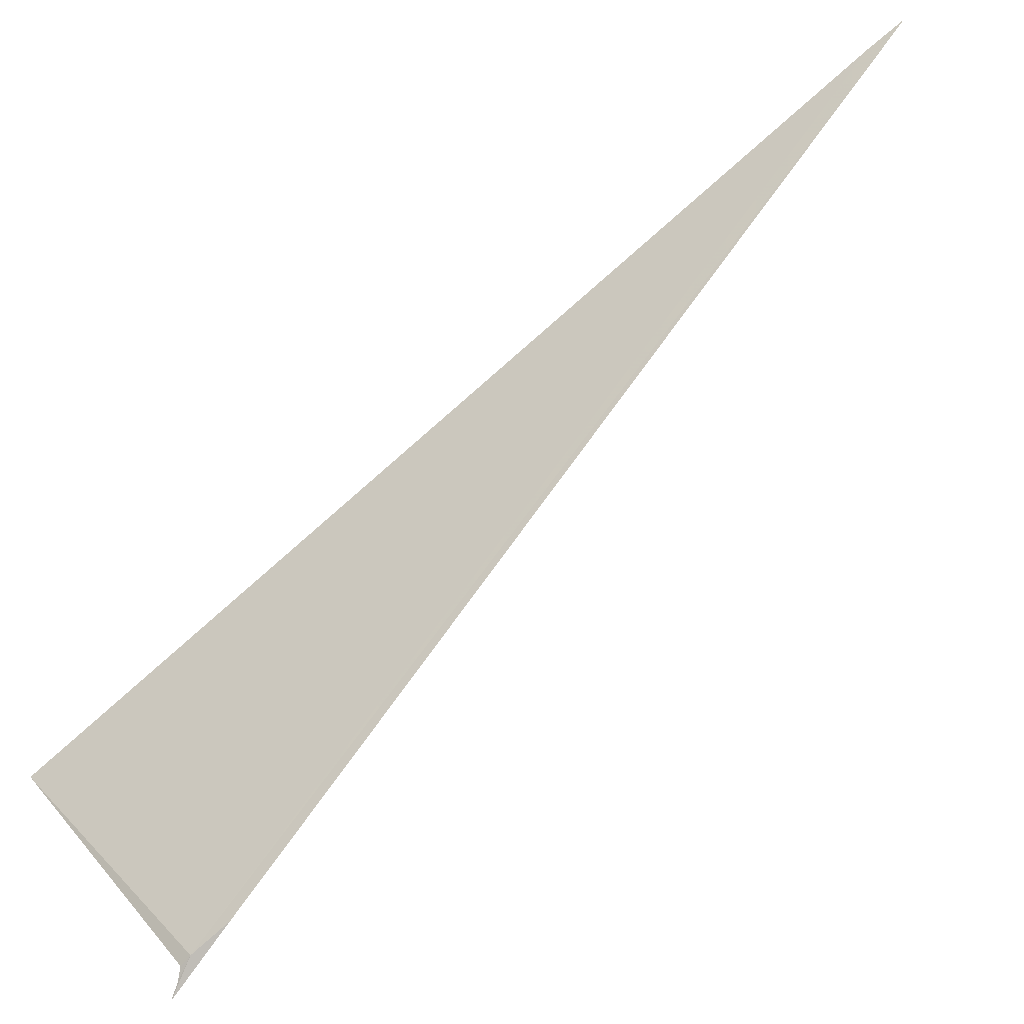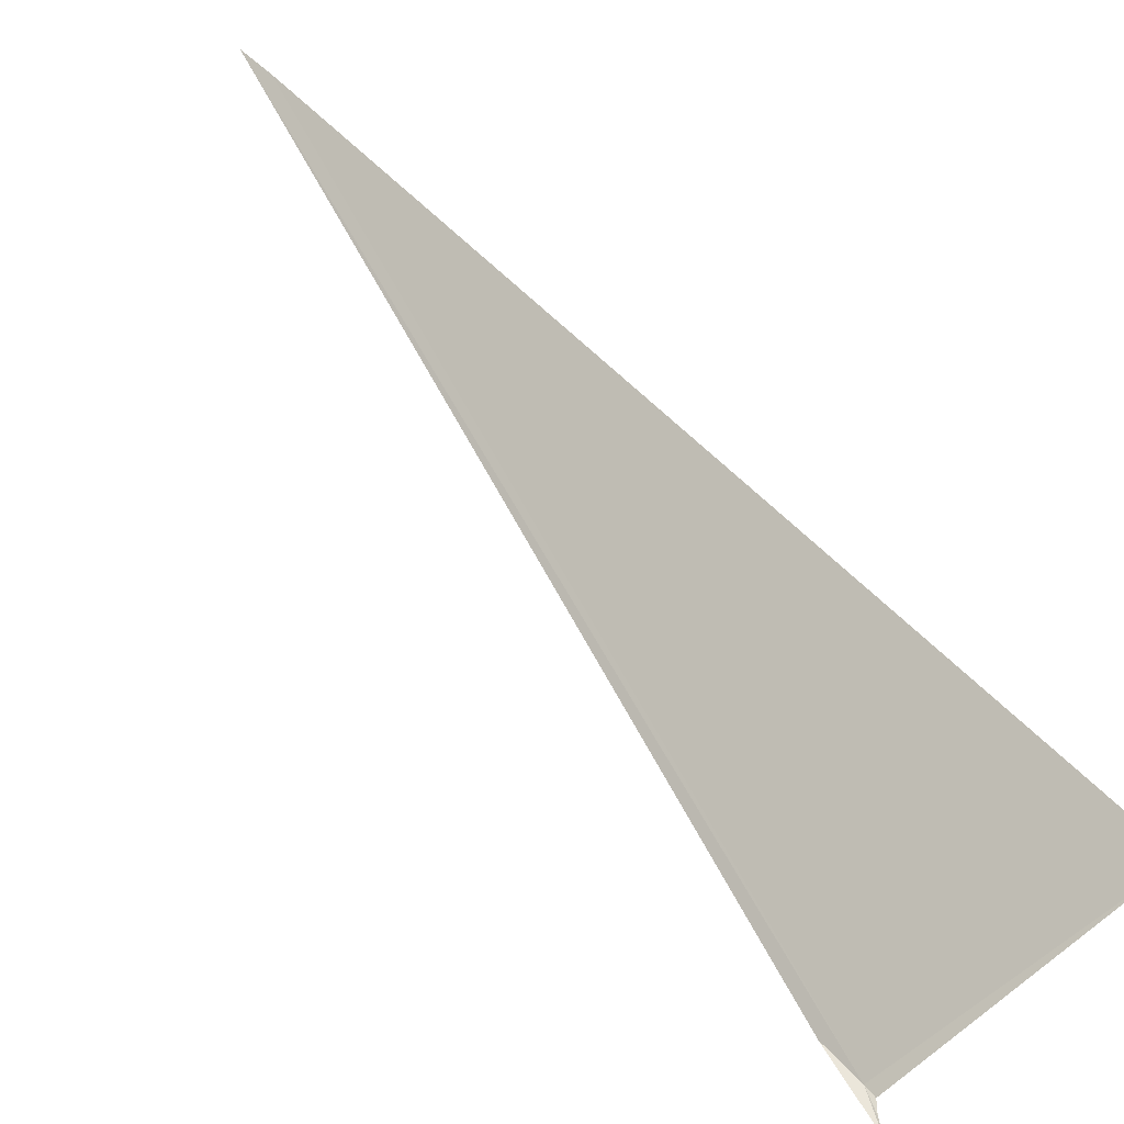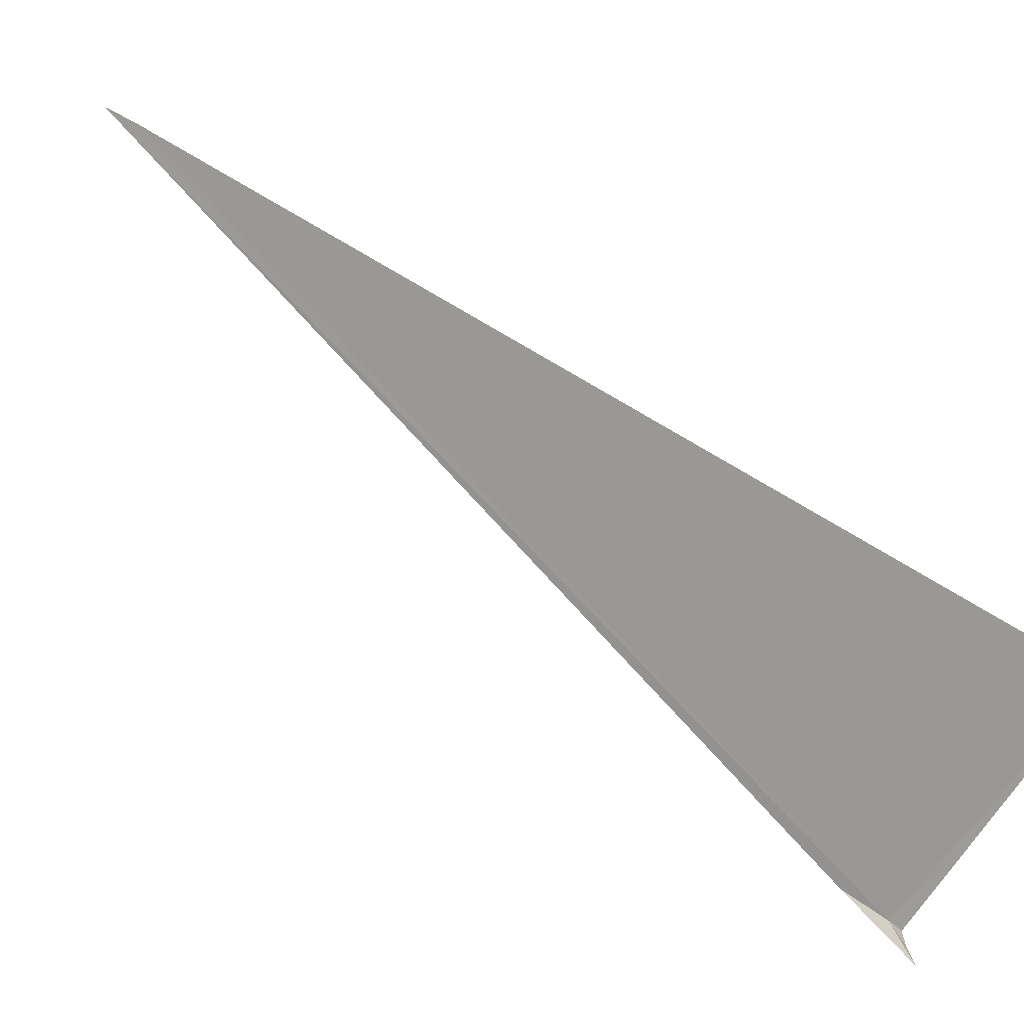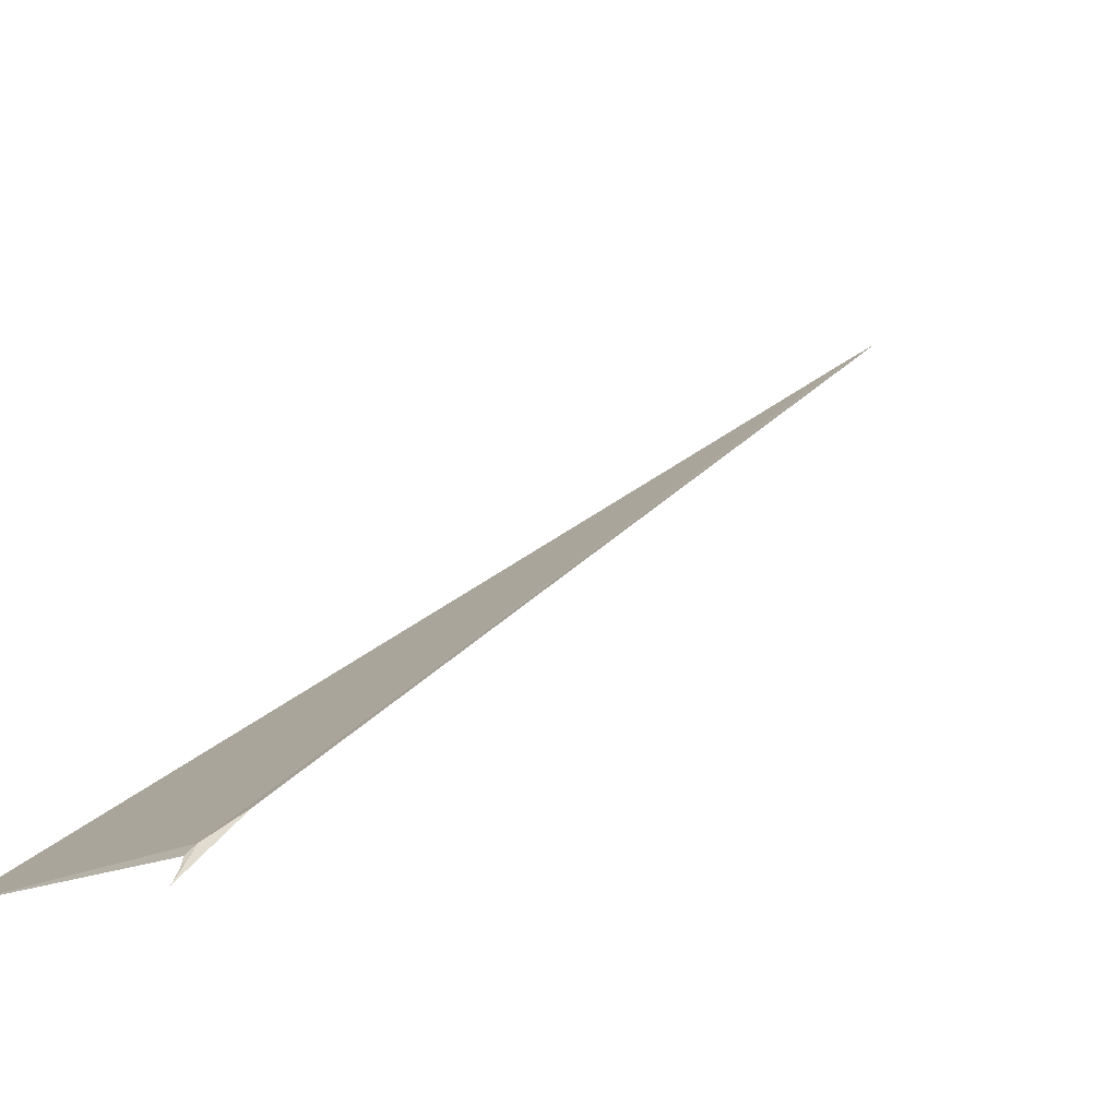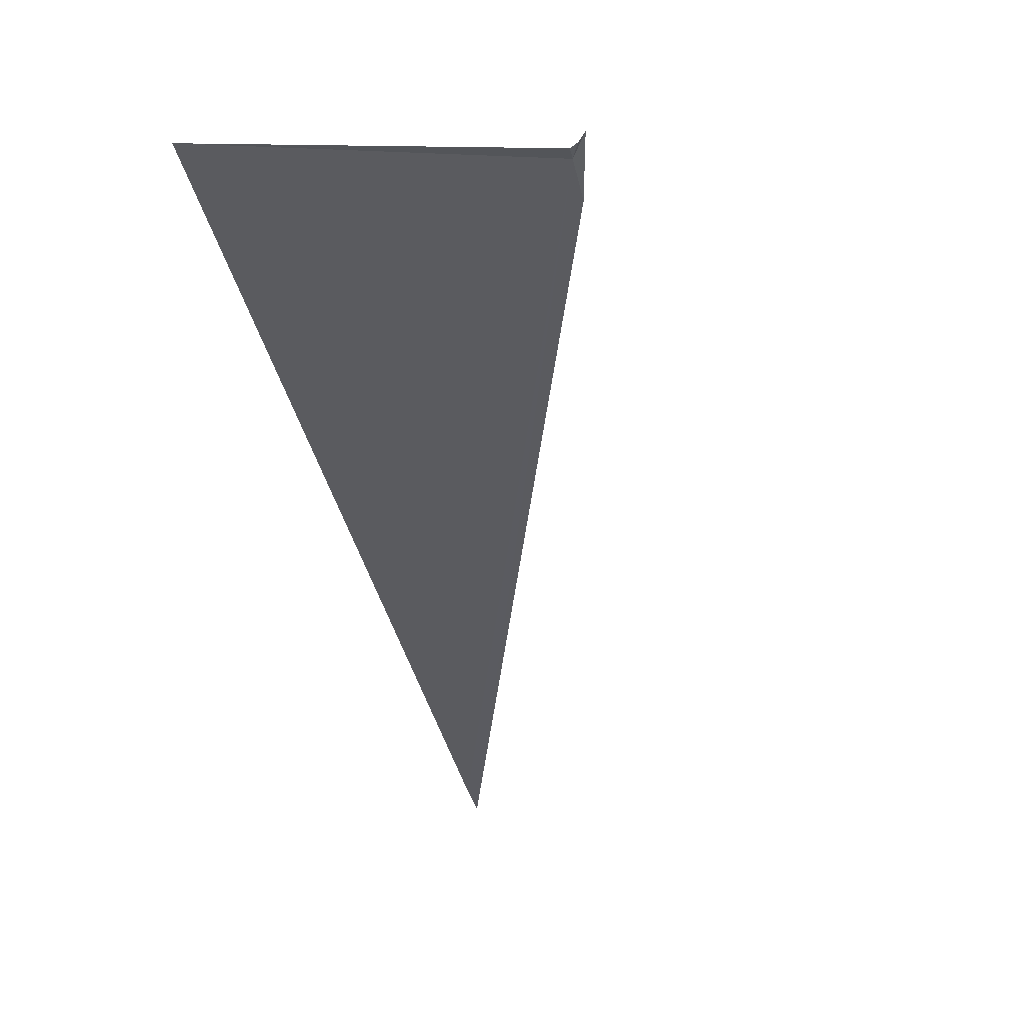
<metadata>
{"format":"obj","ext":"obj","renderer":"f3d","projection":"perspective","resolution":1024,"background":"white","views":[{"elev":38.1,"azim":68.3,"up":"+Y"},{"elev":-70.8,"azim":-123.7,"up":"+Y"},{"elev":-58.7,"azim":-104.5,"up":"+Y"},{"elev":-18.0,"azim":60.1,"up":"+Y"},{"elev":-70.2,"azim":13.6,"up":"+Y"}]}
</metadata>
<code>
v 98.42 144.1 46.26
v 98.42 144.5 45.72
v 98.62 143.6 46.6
v 98.52 143.8 46.48
v 98.42 143.9 46.4
v 98.57 143.7 46.54
v 94.53 144 47.38
v 94.54 152.9 35.1
v 94.53 152.6 35.58
f 1 3 2
f 1 5 4
f 1 4 6
f 1 2 8
f 1 8 9
f 1 9 7
f 1 6 3
f 1 7 5

</code>
